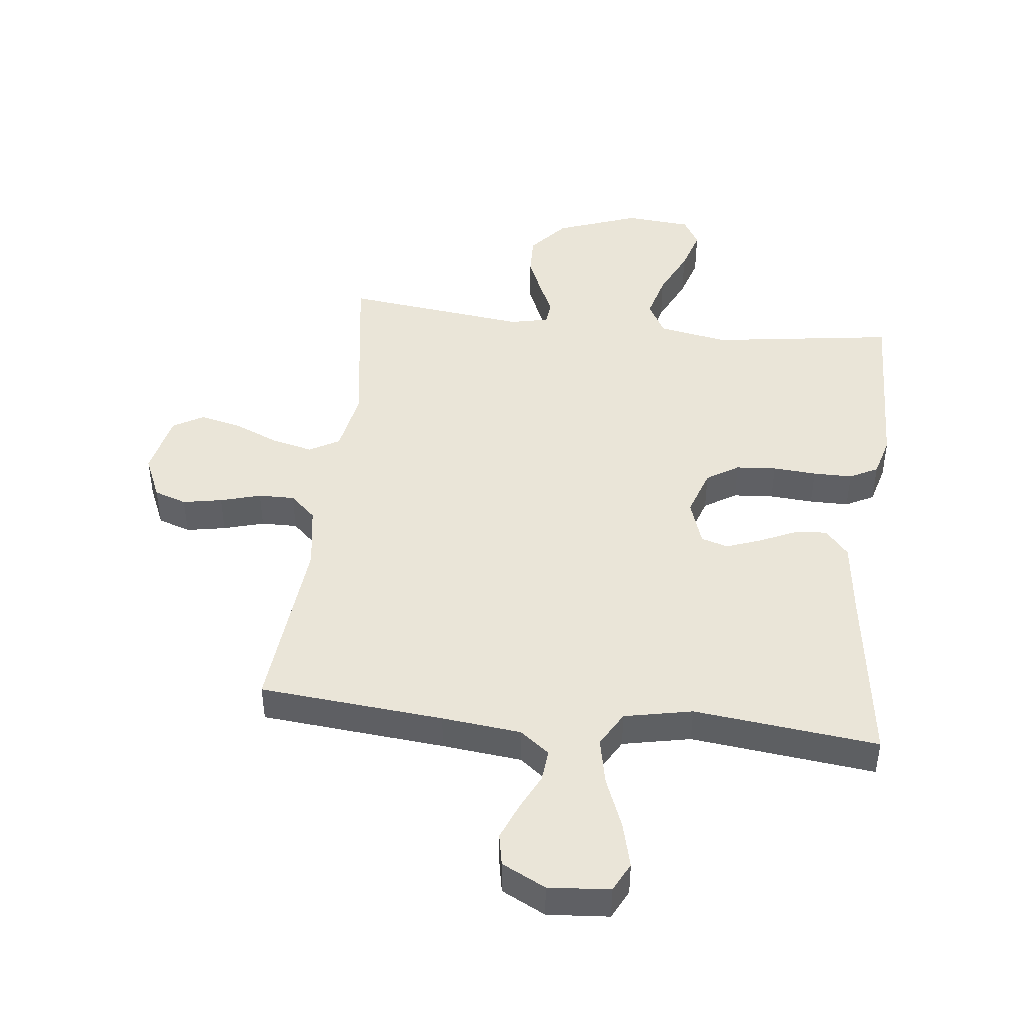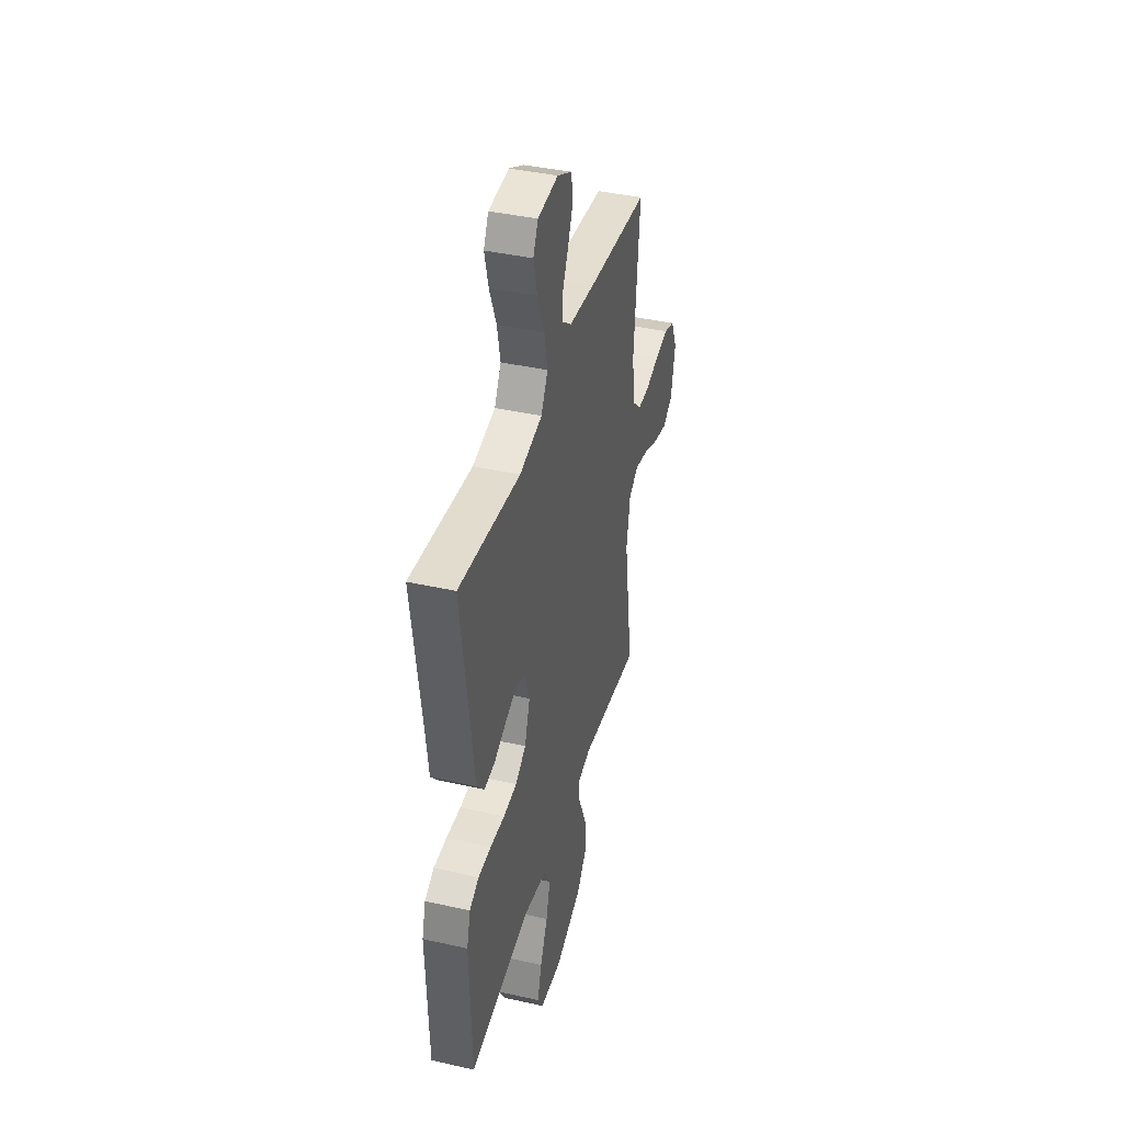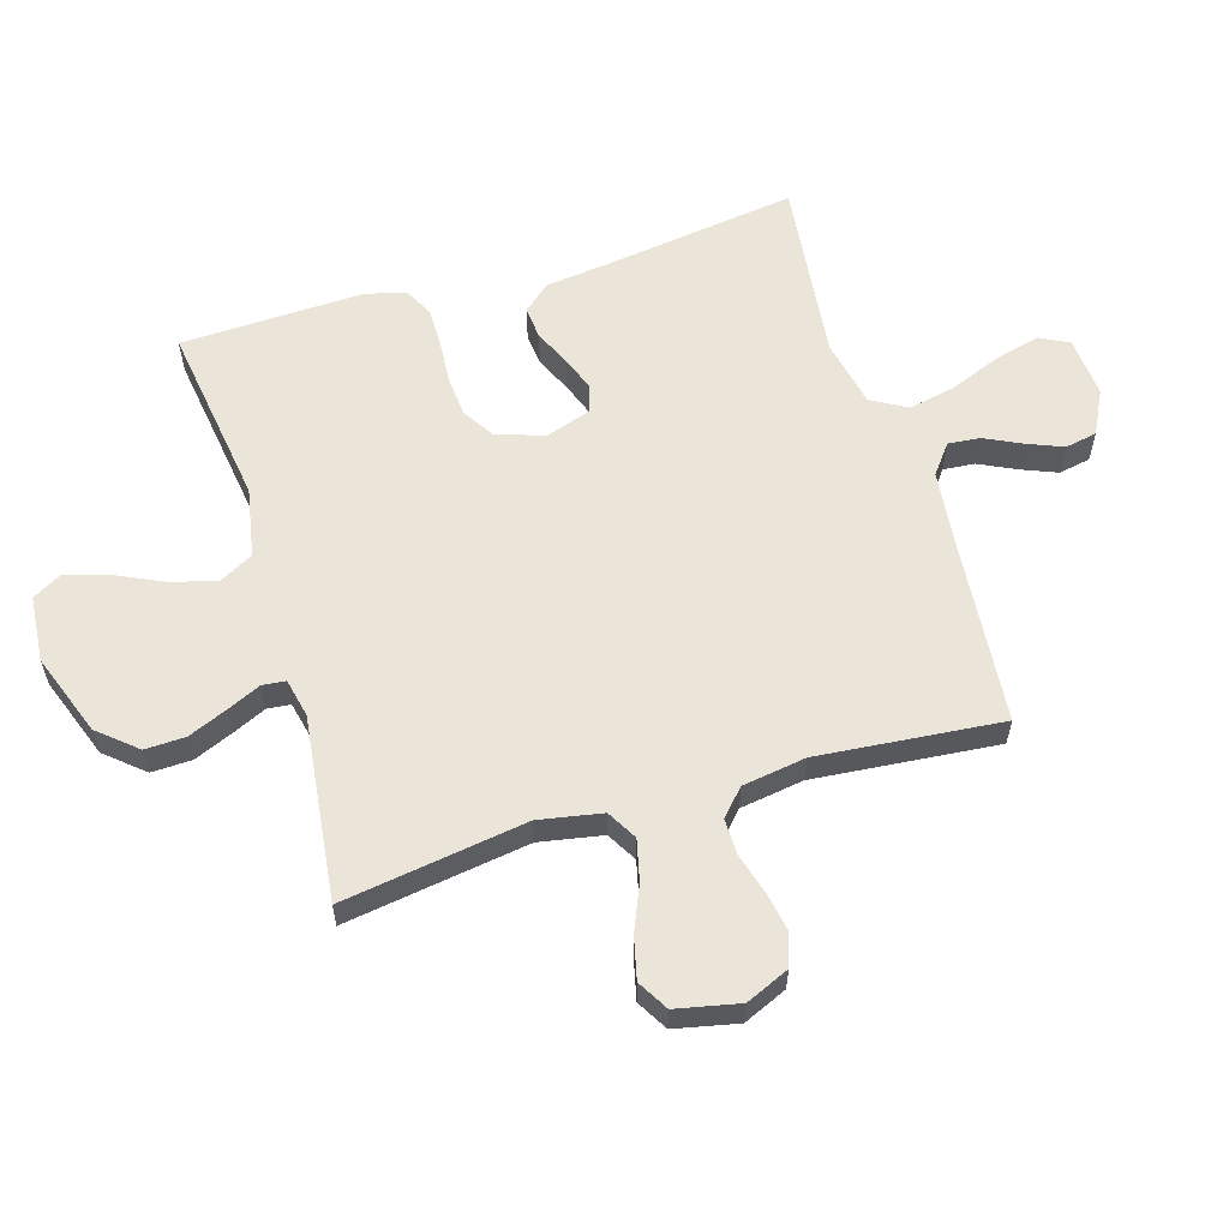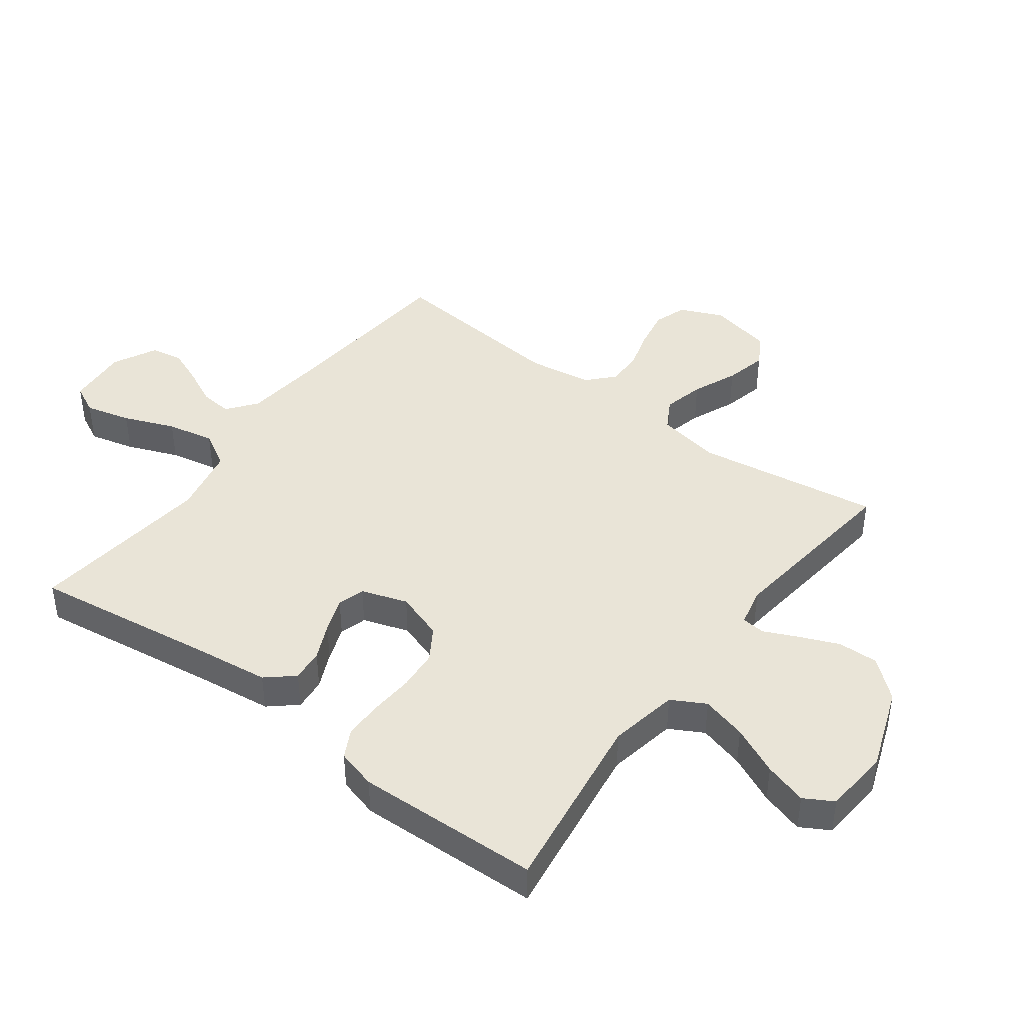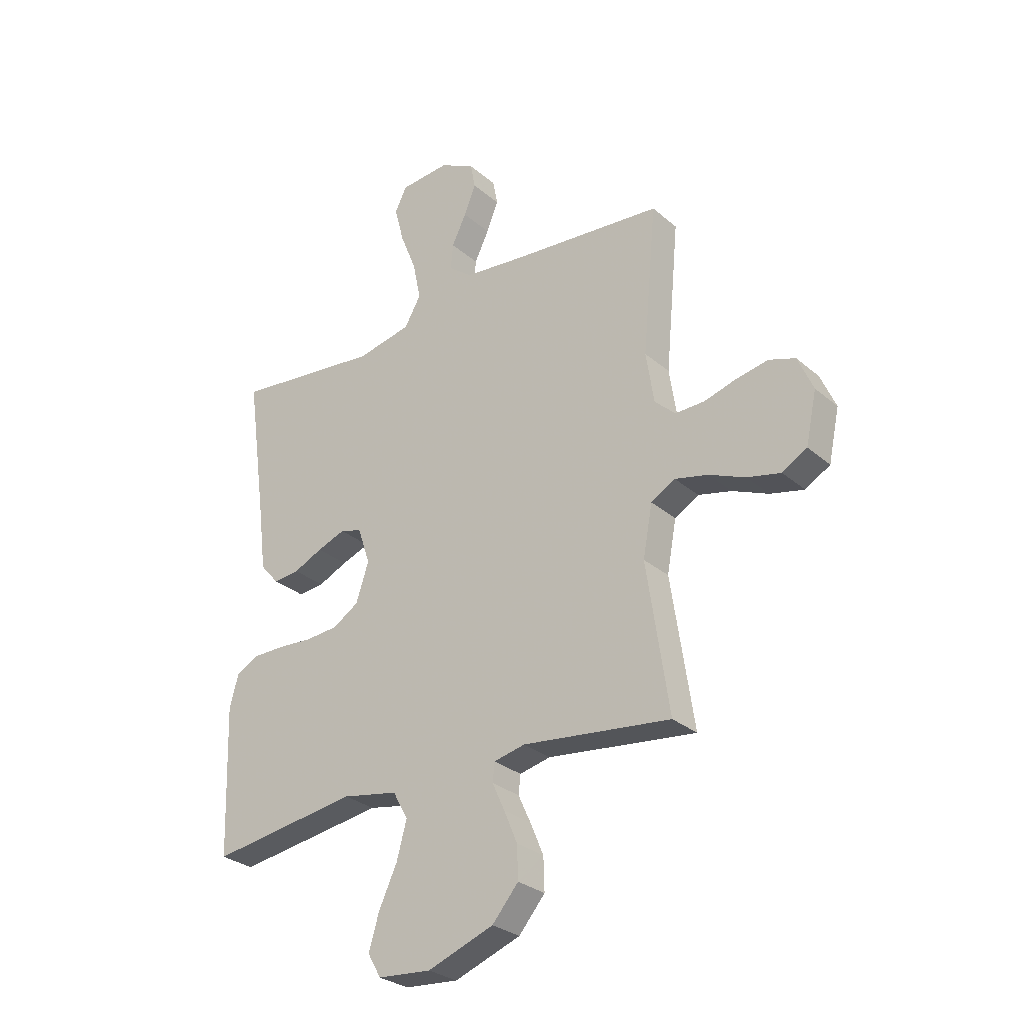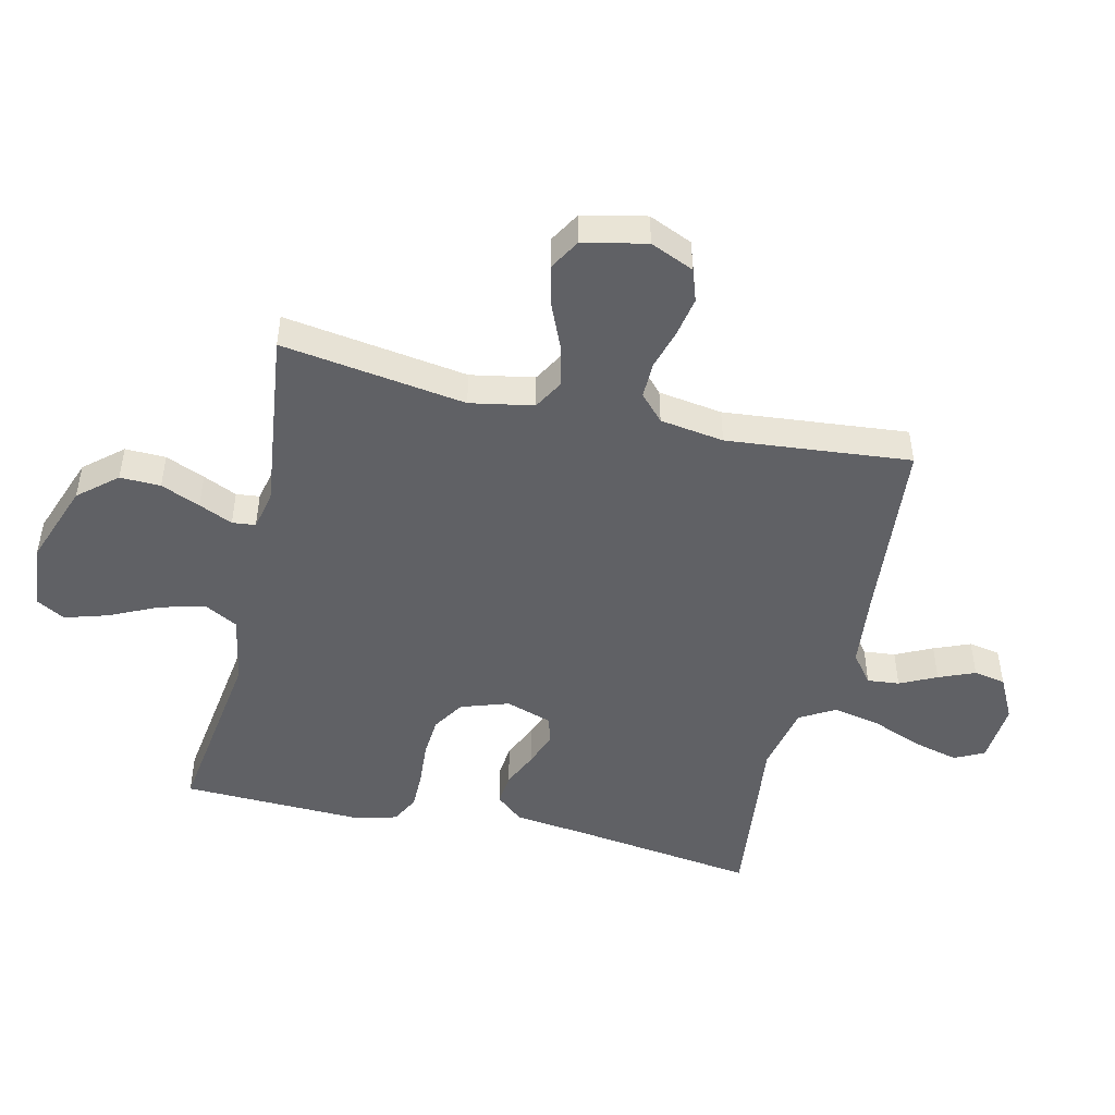
<metadata>
{"format":"obj","ext":"obj","renderer":"f3d","projection":"perspective","resolution":1024,"background":"white","views":[{"elev":44.9,"azim":6.6,"up":"+Y"},{"elev":40.4,"azim":105.4,"up":"+Z"},{"elev":59.1,"azim":-106.8,"up":"+Y"},{"elev":43.0,"azim":126.8,"up":"+Y"},{"elev":-28.9,"azim":-141.4,"up":"+Z"},{"elev":-48.0,"azim":-103.0,"up":"+Y"}]}
</metadata>
<code>
v 0.5 0.07 0.5
v 0.458 0.07 0.2
v 0.443 0.07 0.079
v 0.405 0.07 0.035
v 0.352 0.07 0.04
v 0.293 0.07 0.067
v 0.236 0.07 0.088
v 0.192 0.07 0.075
v 0.167 0.07 0
v 0.193 0.07 -0.078
v 0.245 0.07 -0.111
v 0.311 0.07 -0.116
v 0.382 0.07 -0.111
v 0.446 0.07 -0.111
v 0.492 0.07 -0.135
v 0.51 0.07 -0.2
v 0.5 0.07 -0.5
v 0.2 0.07 -0.457
v 0.087 0.07 -0.478
v 0.057 0.07 -0.533
v 0.077 0.07 -0.607
v 0.114 0.07 -0.686
v 0.135 0.07 -0.756
v 0.108 0.07 -0.803
v 0 0.07 -0.812
v -0.134 0.07 -0.763
v -0.187 0.07 -0.701
v -0.185 0.07 -0.635
v -0.158 0.07 -0.571
v -0.133 0.07 -0.516
v -0.137 0.07 -0.478
v -0.2 0.07 -0.464
v -0.5 0.07 -0.5
v -0.455 0.07 -0.2
v -0.474 0.07 -0.097
v -0.523 0.07 -0.069
v -0.59 0.07 -0.085
v -0.663 0.07 -0.116
v -0.731 0.07 -0.132
v -0.781 0.07 -0.103
v -0.803 0.07 0
v -0.772 0.07 0.071
v -0.719 0.07 0.089
v -0.655 0.07 0.077
v -0.589 0.07 0.058
v -0.53 0.07 0.057
v -0.488 0.07 0.096
v -0.472 0.07 0.2
v -0.5 0.07 0.5
v -0.2 0.07 0.527
v -0.071 0.07 0.541
v -0.023 0.07 0.578
v -0.028 0.07 0.63
v -0.057 0.07 0.69
v -0.081 0.07 0.749
v -0.071 0.07 0.801
v 0 0.07 0.837
v 0.1 0.07 0.829
v 0.124 0.07 0.781
v 0.105 0.07 0.707
v 0.072 0.07 0.624
v 0.056 0.07 0.547
v 0.089 0.07 0.489
v 0.2 0.07 0.466
v 0.5 0 0.5
v 0.458 0 0.2
v 0.443 0 0.079
v 0.405 0 0.035
v 0.352 0 0.04
v 0.293 0 0.067
v 0.236 0 0.088
v 0.192 0 0.075
v 0.167 0 0
v 0.193 0 -0.078
v 0.245 0 -0.111
v 0.311 0 -0.116
v 0.382 0 -0.111
v 0.446 0 -0.111
v 0.492 0 -0.135
v 0.51 0 -0.2
v 0.5 0 -0.5
v 0.2 0 -0.457
v 0.087 0 -0.478
v 0.057 0 -0.533
v 0.077 0 -0.607
v 0.114 0 -0.686
v 0.135 0 -0.756
v 0.108 0 -0.803
v 0 0 -0.812
v -0.134 0 -0.763
v -0.187 0 -0.701
v -0.185 0 -0.635
v -0.158 0 -0.571
v -0.133 0 -0.516
v -0.137 0 -0.478
v -0.2 0 -0.464
v -0.5 0 -0.5
v -0.455 0 -0.2
v -0.474 0 -0.097
v -0.523 0 -0.069
v -0.59 0 -0.085
v -0.663 0 -0.116
v -0.731 0 -0.132
v -0.781 0 -0.103
v -0.803 0 0
v -0.772 0 0.071
v -0.719 0 0.089
v -0.655 0 0.077
v -0.589 0 0.058
v -0.53 0 0.057
v -0.488 0 0.096
v -0.472 0 0.2
v -0.5 0 0.5
v -0.2 0 0.527
v -0.071 0 0.541
v -0.023 0 0.578
v -0.028 0 0.63
v -0.057 0 0.69
v -0.081 0 0.749
v -0.071 0 0.801
v 0 0 0.837
v 0.1 0 0.829
v 0.124 0 0.781
v 0.105 0 0.707
v 0.072 0 0.624
v 0.056 0 0.547
v 0.089 0 0.489
v 0.2 0 0.466
f 58 59 60 61
f 58 61 62
f 57 58 62
f 56 57 62
f 53 54 55 56
f 53 56 62
f 52 53 62 63
f 48 49 50
f 47 48 50 51
f 42 43 44 45
f 40 41 42 45
f 40 45 46
f 37 38 39 40
f 36 37 40 46
f 35 36 46 47
f 32 33 34
f 31 32 34 35
f 27 28 29 30
f 25 26 27 30
f 25 30 31
f 24 25 31
f 21 22 23 24
f 20 21 24 31
f 19 20 31 35
f 15 16 17 18
f 12 13 14 15
f 11 12 15 18
f 10 11 18 19
f 3 4 5 6
f 2 3 6 7
f 64 1 2 7
f 63 64 7 8
f 52 63 8 9
f 51 52 9
f 19 35 47 51
f 9 10 19 51
f 125 124 123 122
f 126 125 122
f 126 122 121
f 126 121 120
f 120 119 118 117
f 126 120 117
f 127 126 117 116
f 114 113 112
f 115 114 112 111
f 109 108 107 106
f 109 106 105 104
f 110 109 104
f 104 103 102 101
f 110 104 101 100
f 111 110 100 99
f 98 97 96
f 99 98 96 95
f 94 93 92 91
f 94 91 90 89
f 95 94 89
f 95 89 88
f 88 87 86 85
f 95 88 85 84
f 99 95 84 83
f 82 81 80 79
f 79 78 77 76
f 82 79 76 75
f 83 82 75 74
f 70 69 68 67
f 71 70 67 66
f 71 66 65 128
f 72 71 128 127
f 73 72 127 116
f 73 116 115
f 115 111 99 83
f 115 83 74 73
f 1 65 66 2
f 2 66 67 3
f 3 67 68 4
f 4 68 69 5
f 5 69 70 6
f 6 70 71 7
f 7 71 72 8
f 8 72 73 9
f 9 73 74 10
f 10 74 75 11
f 11 75 76 12
f 12 76 77 13
f 13 77 78 14
f 14 78 79 15
f 15 79 80 16
f 16 80 81 17
f 17 81 82 18
f 18 82 83 19
f 19 83 84 20
f 20 84 85 21
f 21 85 86 22
f 22 86 87 23
f 23 87 88 24
f 24 88 89 25
f 25 89 90 26
f 26 90 91 27
f 27 91 92 28
f 28 92 93 29
f 29 93 94 30
f 30 94 95 31
f 31 95 96 32
f 32 96 97 33
f 33 97 98 34
f 34 98 99 35
f 35 99 100 36
f 36 100 101 37
f 37 101 102 38
f 38 102 103 39
f 39 103 104 40
f 40 104 105 41
f 41 105 106 42
f 42 106 107 43
f 43 107 108 44
f 44 108 109 45
f 45 109 110 46
f 46 110 111 47
f 47 111 112 48
f 48 112 113 49
f 49 113 114 50
f 50 114 115 51
f 51 115 116 52
f 52 116 117 53
f 53 117 118 54
f 54 118 119 55
f 55 119 120 56
f 56 120 121 57
f 57 121 122 58
f 58 122 123 59
f 59 123 124 60
f 60 124 125 61
f 61 125 126 62
f 62 126 127 63
f 63 127 128 64
f 64 128 65 1

</code>
